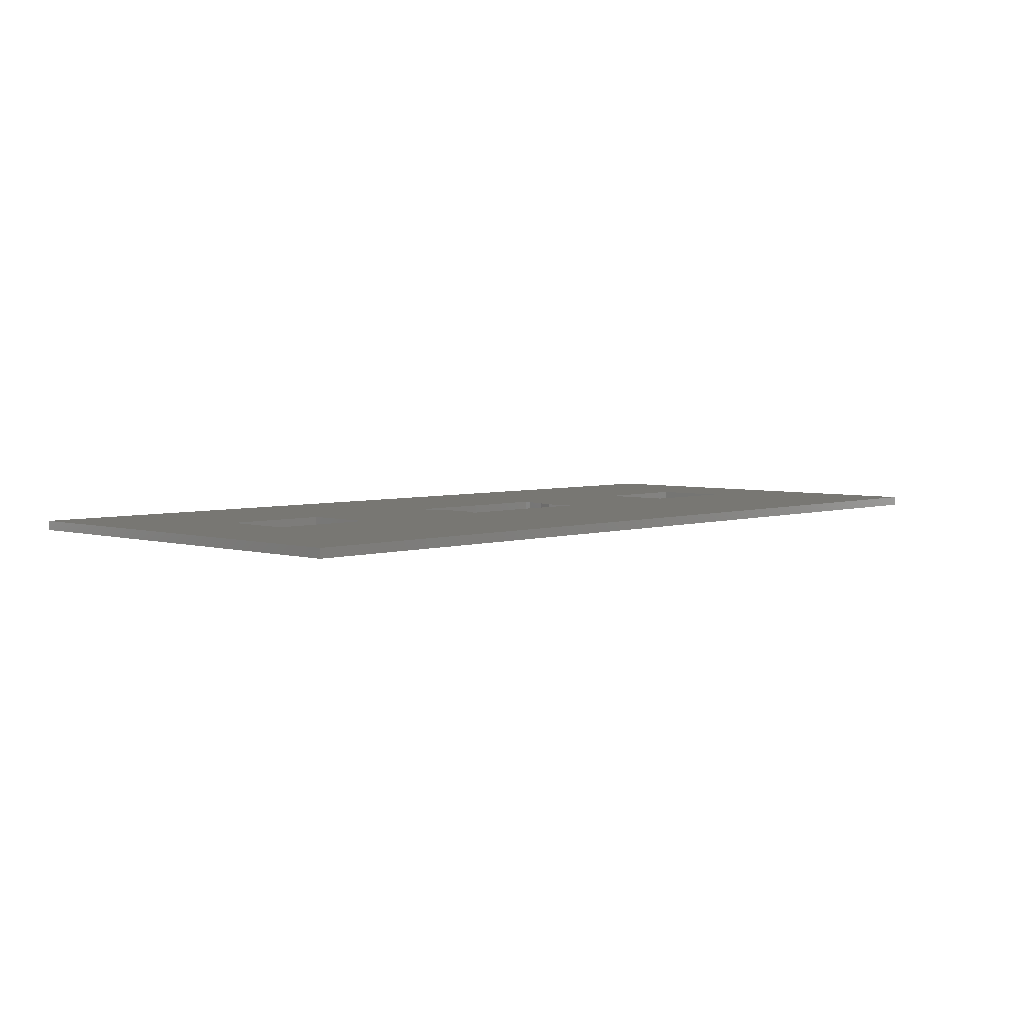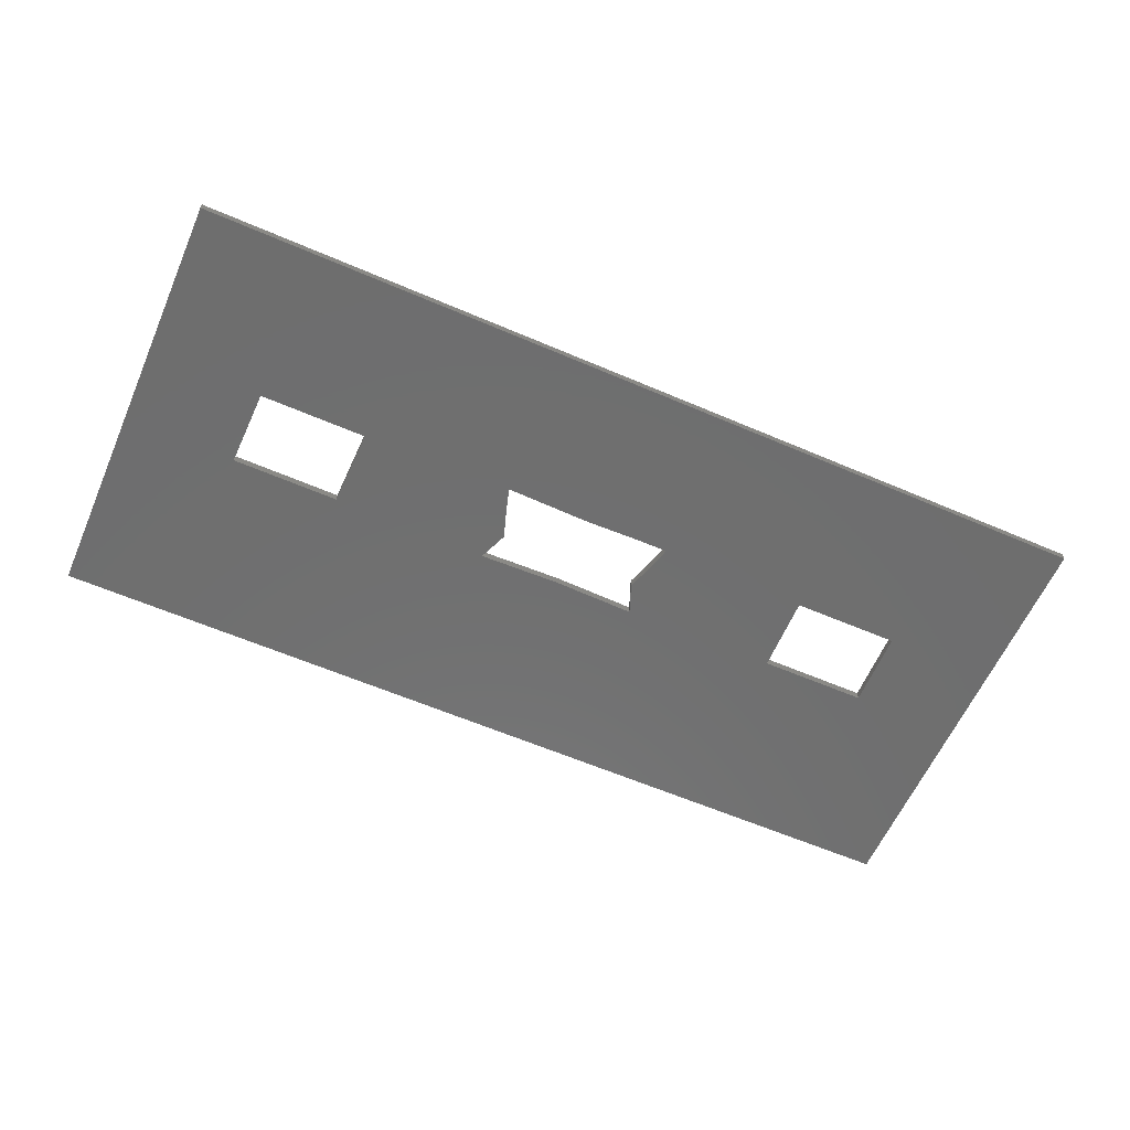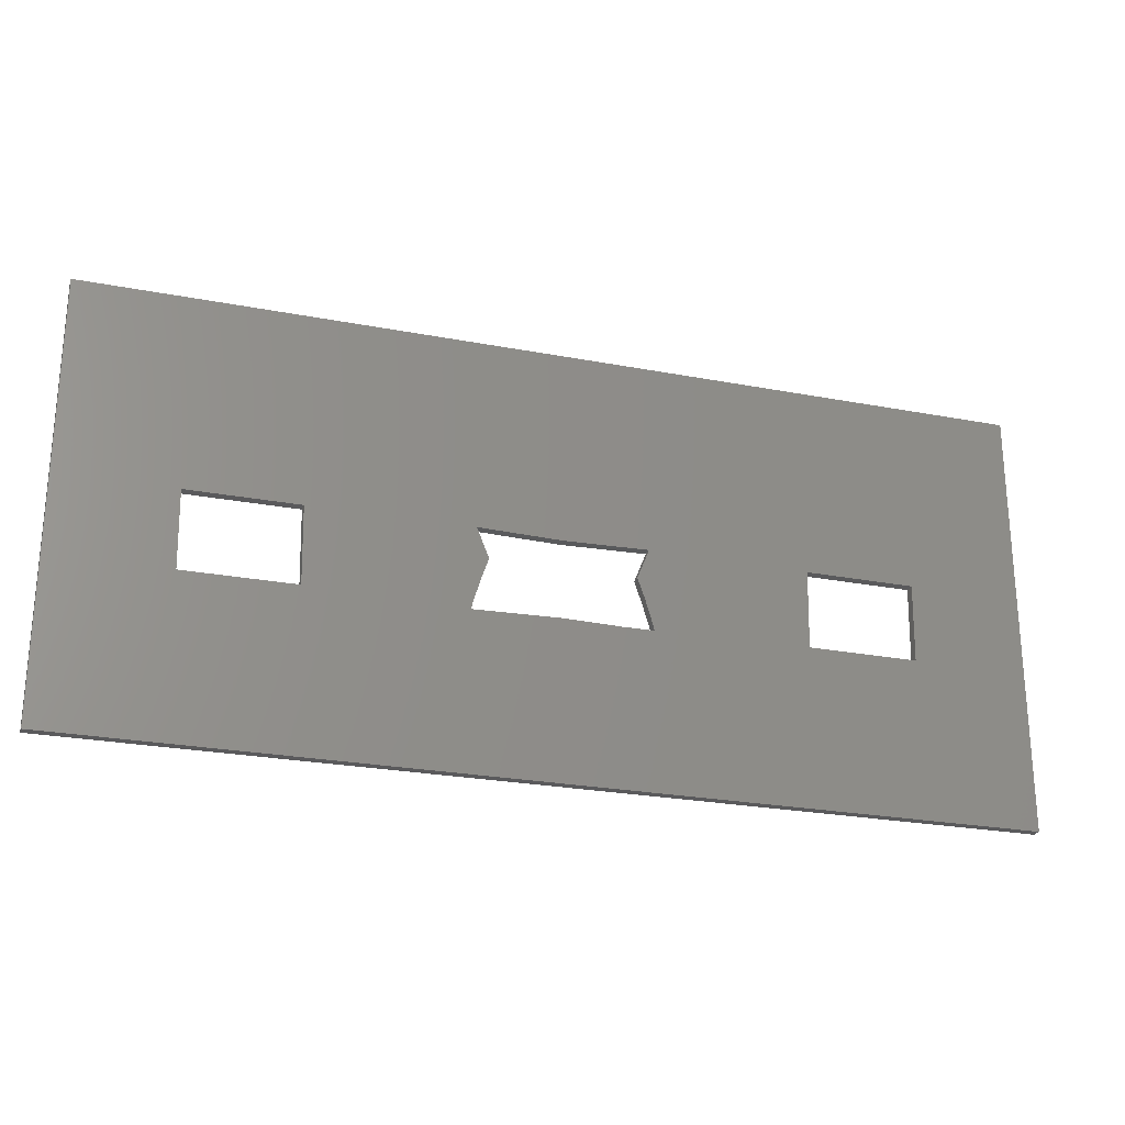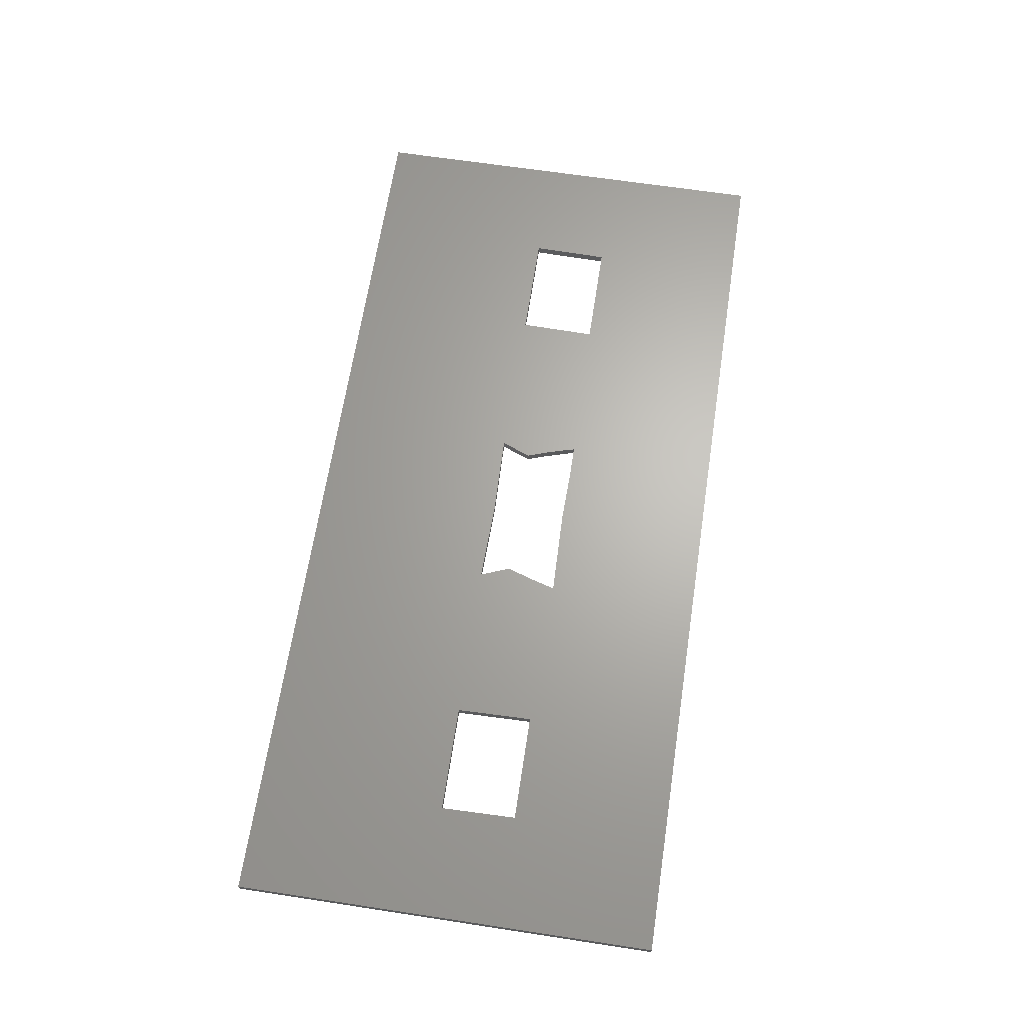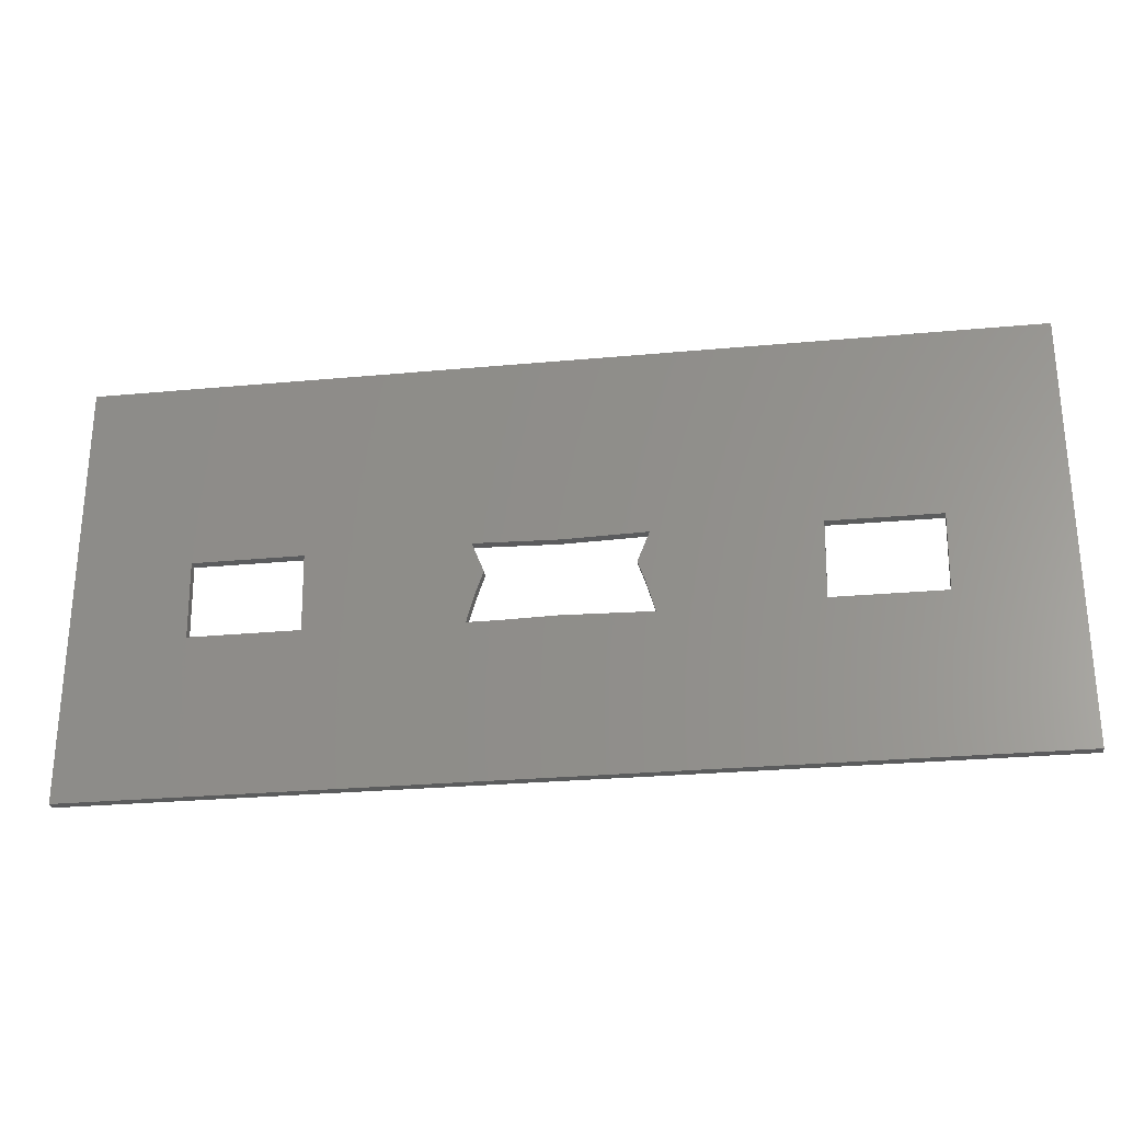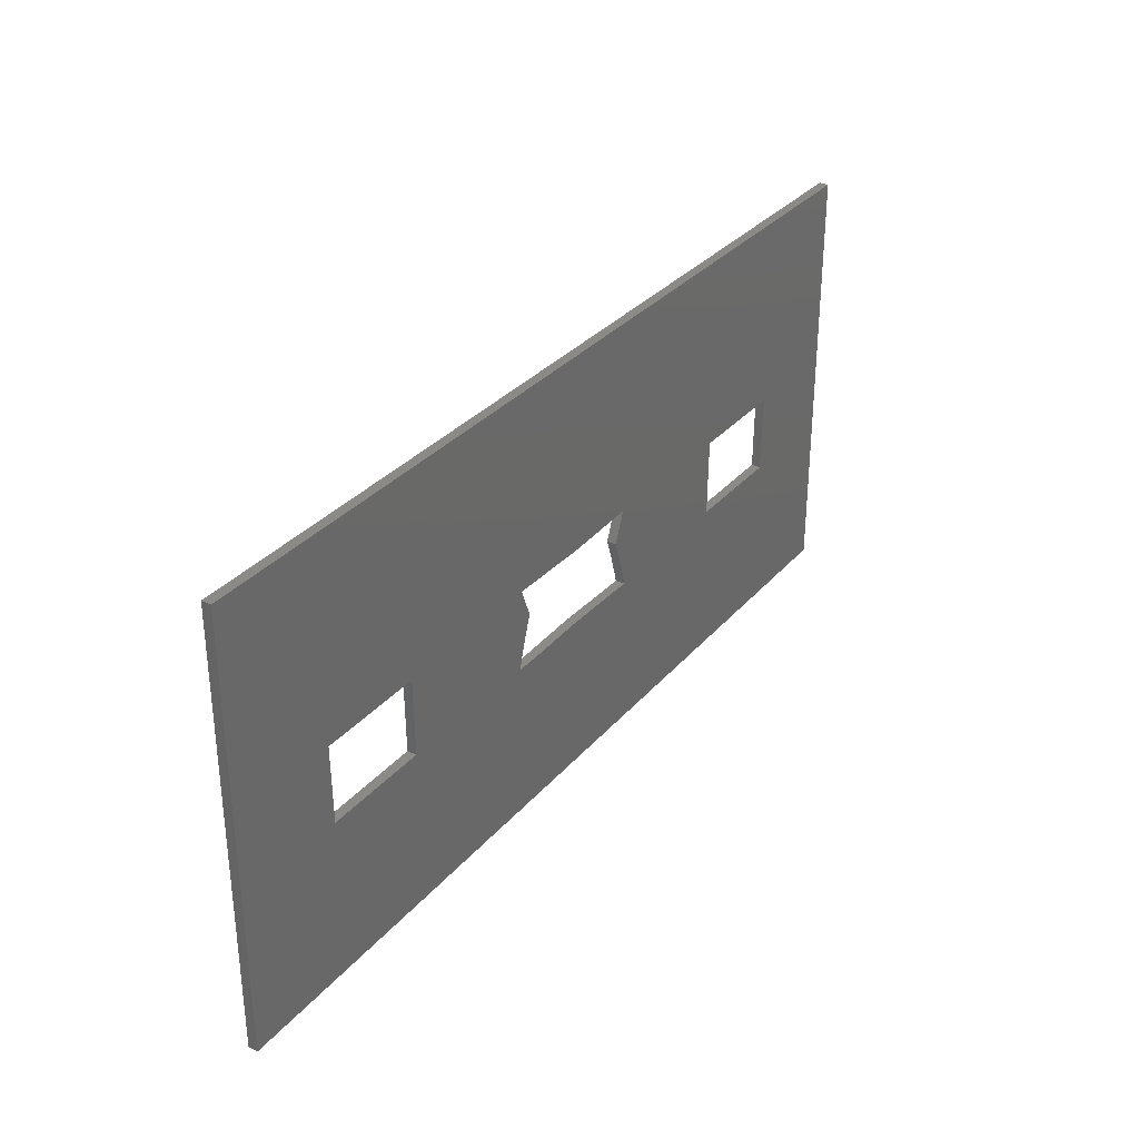
<metadata>
{"format":"stl","ext":"stl","renderer":"f3d","projection":"perspective","resolution":1024,"background":"white","views":[{"elev":4.2,"azim":133.6,"up":"+Z"},{"elev":-60.7,"azim":-23.7,"up":"+Z"},{"elev":-24.6,"azim":-17.4,"up":"+Y"},{"elev":65.6,"azim":-81.3,"up":"+Z"},{"elev":-27.4,"azim":-171.9,"up":"+Y"},{"elev":32.0,"azim":123.4,"up":"+Y"}]}
</metadata>
<code>
# stl→obj: 50 verts, 108 faces
v 2.39e-05 108.6 0.4545
v 12.06 87.89 0.4545
v 4.495e-05 62.78 0.4545
v 99 108.6 0.4545
v 23.67 87.91 0.4545
v 40.66 88.02 0.4545
v 23.82 79.67 0.4545
v 40.22 79.33 0.4545
v 40.44 80.22 0.4545
v 49.5 87.8 0.4545
v 58.34 88.02 0.4545
v 58.56 80.22 0.4545
v 58.76 79.41 0.4545
v 75.33 87.91 0.4545
v 75.18 79.67 0.4545
v 86.94 87.89 0.4545
v 99 62.78 0.4545
v 12.21 79.65 0.4545
v 49.5 79.54 0.4545
v 55.38 79.41 0.4545
v 86.79 79.65 0.4545
v 57.78 82.81 0.4545
v 57.07 84.84 0.4545
v 41.22 82.81 0.4545
v 41.93 84.84 0.4545
v 41.22 82.81 1.455
v 40.66 88.02 1.455
v 40.44 80.22 1.455
v 41.93 84.84 1.455
v 57.78 82.81 1.455
v 58.34 88.02 1.455
v 57.07 84.84 1.455
v 58.56 80.22 1.455
v 4.557e-05 62.78 1.455
v 12.21 79.65 1.455
v 12.06 87.89 1.455
v 99 62.78 1.454
v 23.82 79.67 1.455
v 40.22 79.33 1.455
v 49.5 79.54 1.455
v 55.38 79.41 1.455
v 58.76 79.41 1.455
v 75.18 79.67 1.455
v 86.79 79.65 1.454
v 86.94 87.89 1.454
v 2.453e-05 108.6 1.455
v 99 108.6 1.454
v 23.67 87.91 1.455
v 49.5 87.8 1.455
v 75.33 87.91 1.455
f 1 2 3
f 2 1 4
f 2 4 5
f 5 4 6
f 5 6 7
f 7 6 8
f 8 6 9
f 6 4 10
f 10 4 11
f 11 4 12
f 12 4 13
f 13 4 14
f 13 14 15
f 14 4 16
f 16 4 17
f 3 18 17
f 18 3 2
f 17 18 7
f 17 7 8
f 17 8 19
f 17 19 20
f 17 20 13
f 17 13 15
f 17 15 21
f 17 21 16
f 11 22 23
f 22 11 12
f 6 24 9
f 24 6 25
f 26 27 28
f 27 26 29
f 30 31 32
f 31 30 33
f 34 35 36
f 35 34 37
f 35 37 38
f 38 37 39
f 39 37 40
f 40 37 41
f 41 37 42
f 42 37 43
f 43 37 44
f 44 37 45
f 46 36 47
f 36 46 34
f 47 36 48
f 47 48 27
f 27 48 38
f 27 38 39
f 27 39 28
f 47 27 49
f 47 49 31
f 47 31 33
f 47 33 42
f 47 42 50
f 50 42 43
f 47 50 45
f 47 45 37
f 34 1 3
f 1 34 46
f 45 14 16
f 14 45 50
f 1 47 4
f 47 1 46
f 25 26 24
f 26 25 29
f 30 23 22
f 23 30 32
f 31 10 11
f 10 31 49
f 4 37 17
f 37 4 47
f 48 2 5
f 2 48 36
f 38 5 7
f 5 38 48
f 37 3 17
f 3 37 34
f 8 40 19
f 40 8 39
f 49 6 10
f 6 49 27
f 20 42 13
f 42 20 41
f 9 39 8
f 39 9 28
f 24 28 9
f 28 24 26
f 44 16 21
f 16 44 45
f 6 29 25
f 29 6 27
f 18 38 7
f 38 18 35
f 32 11 23
f 11 32 31
f 2 35 18
f 35 2 36
f 14 43 15
f 43 14 50
f 33 22 12
f 22 33 30
f 42 12 13
f 12 42 33
f 19 41 20
f 41 19 40
f 15 44 21
f 44 15 43

</code>
